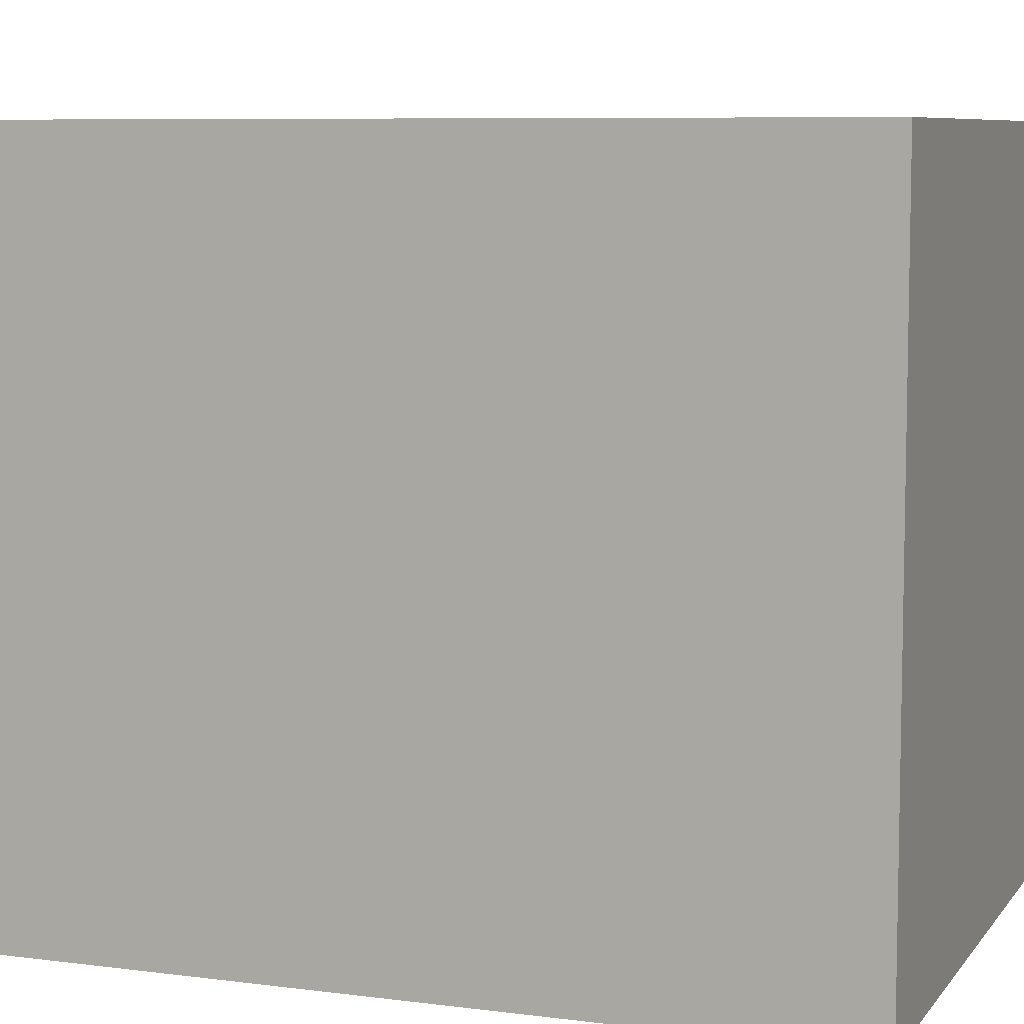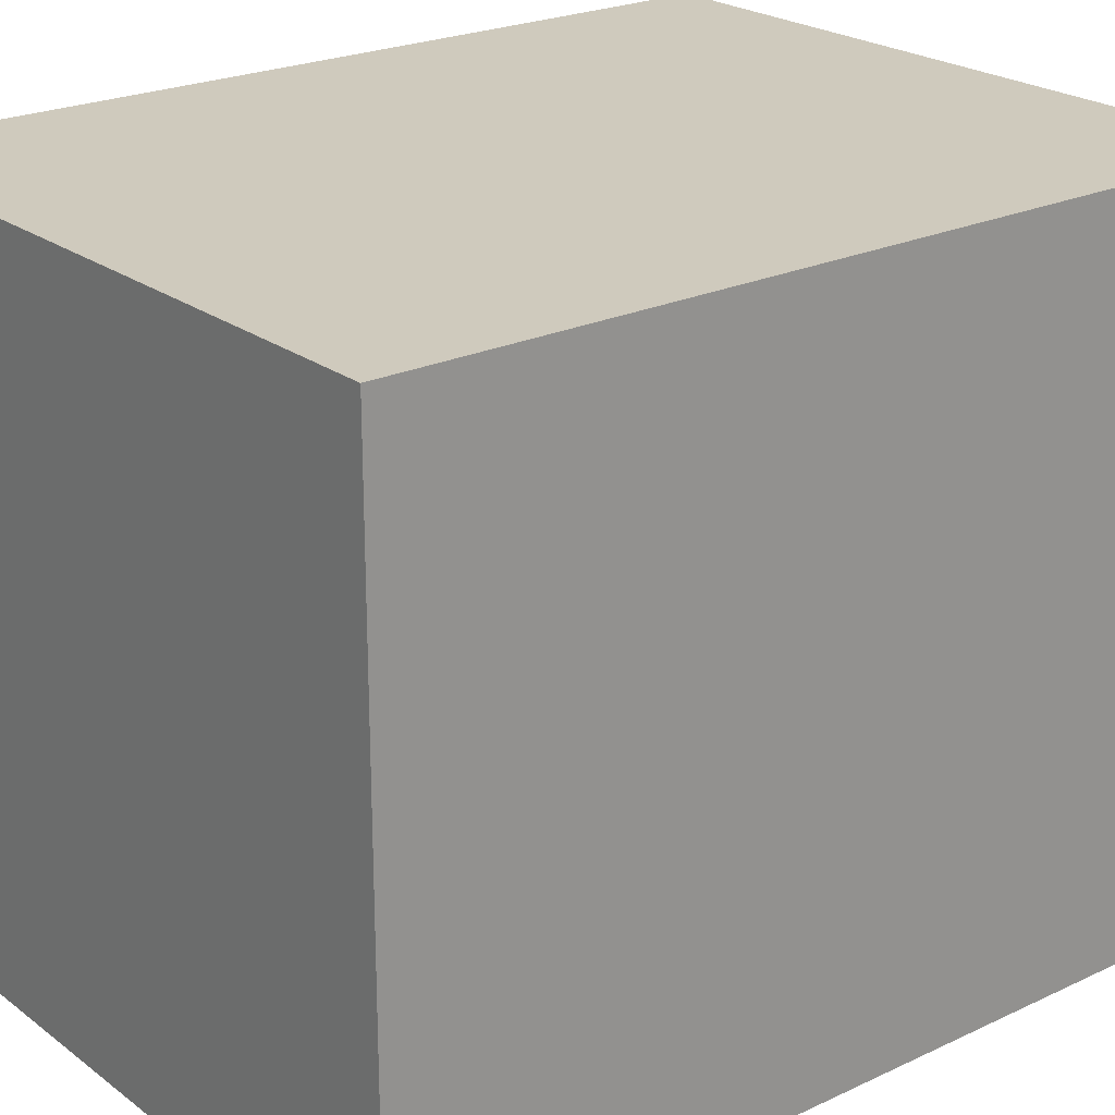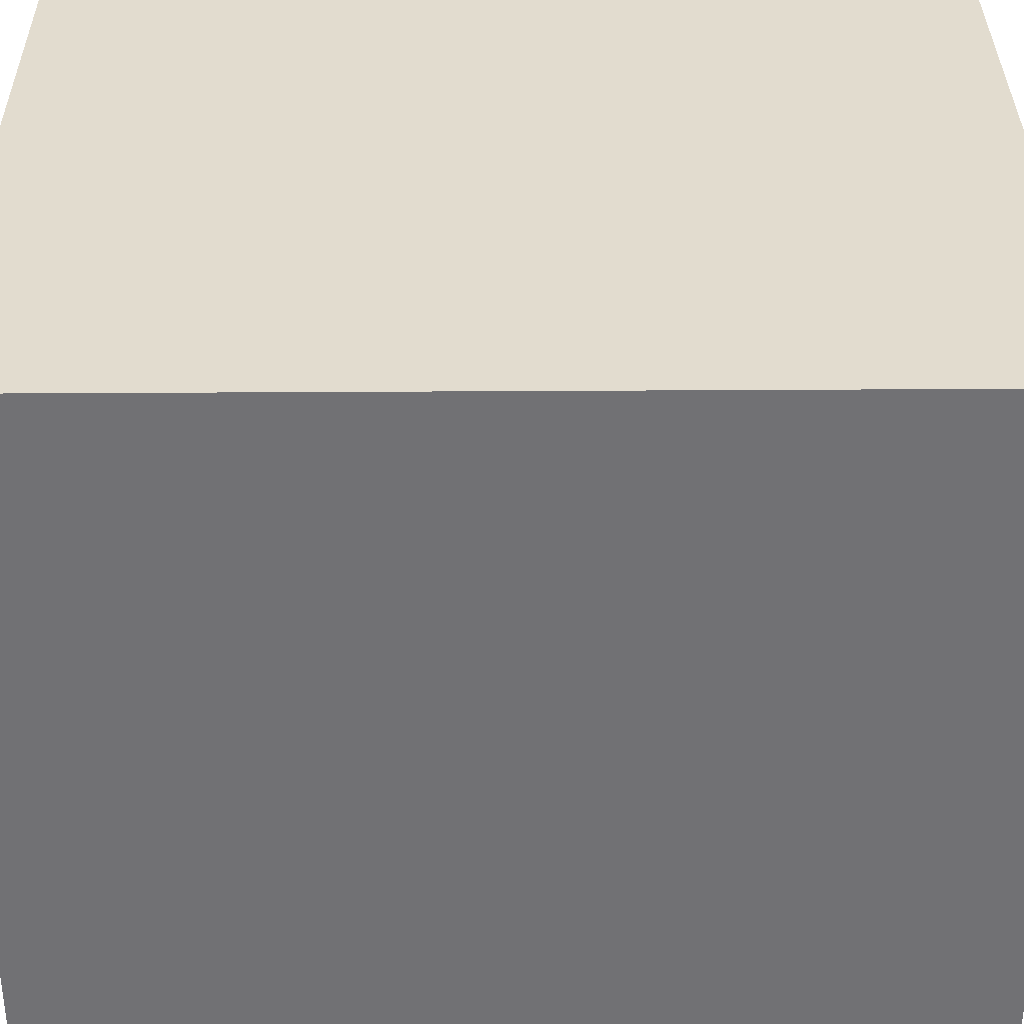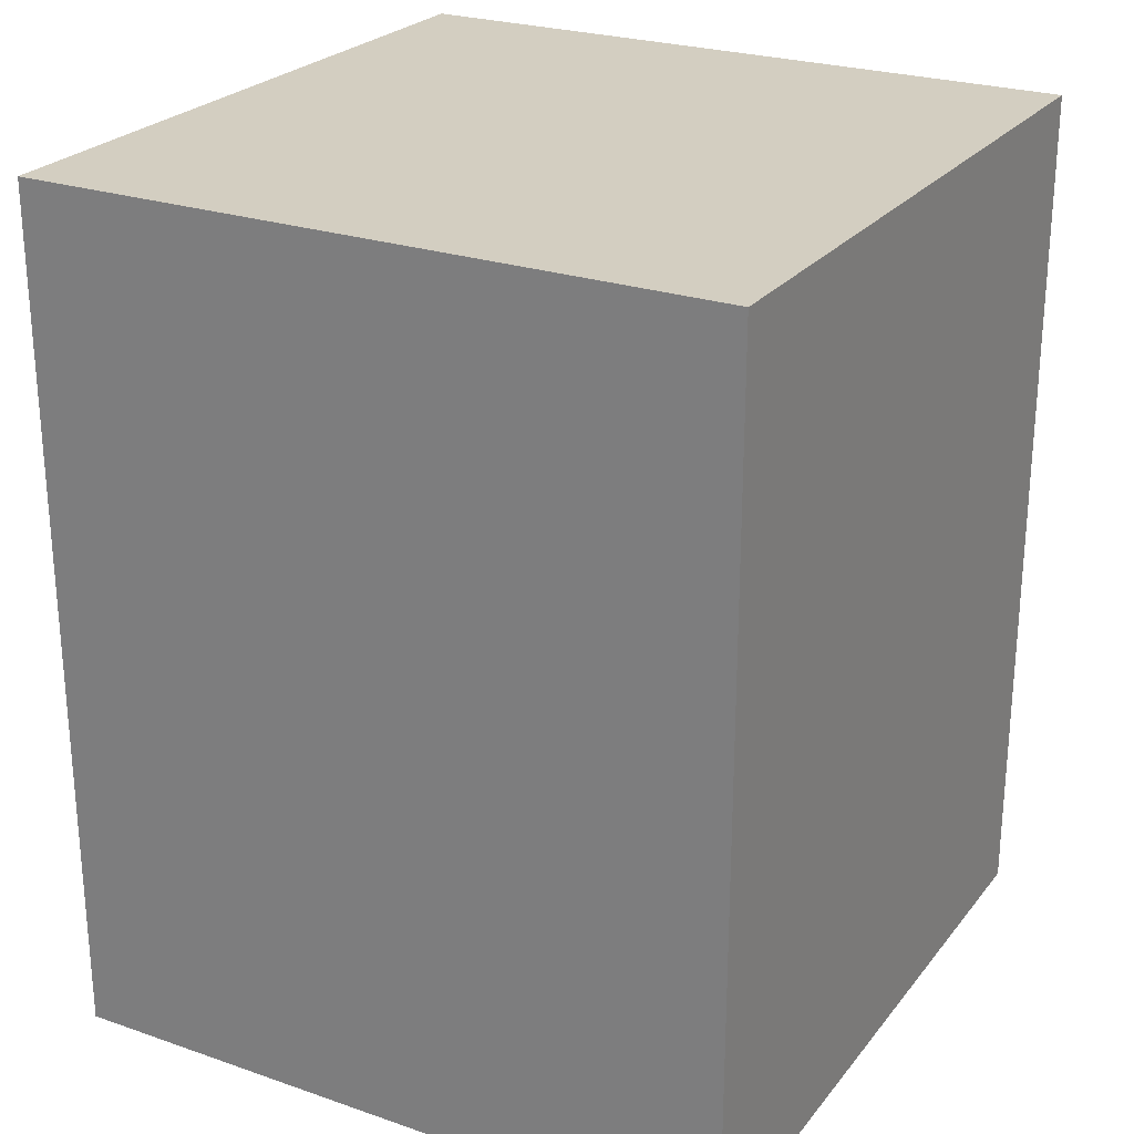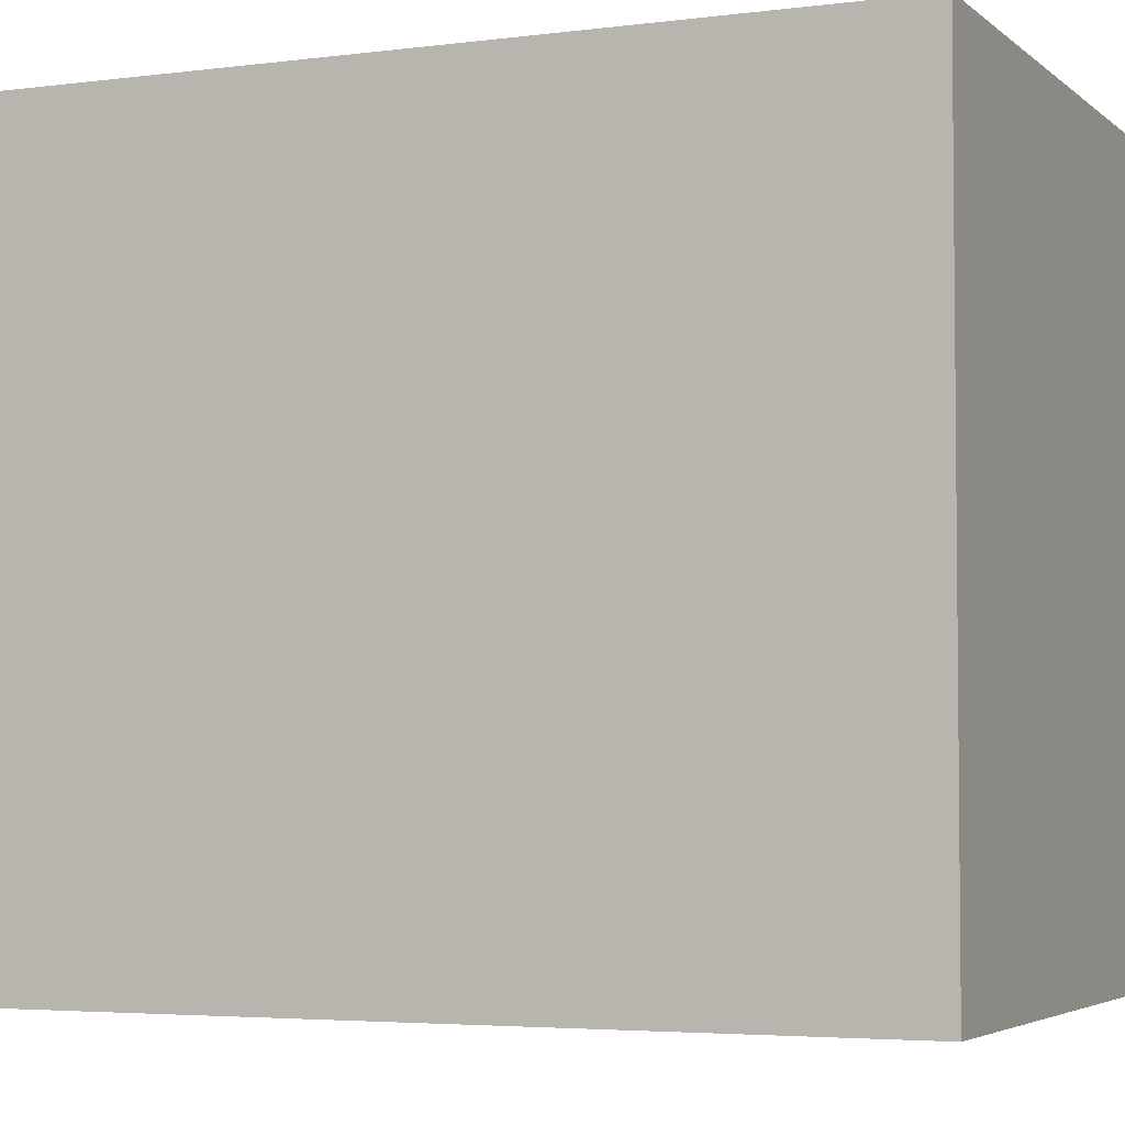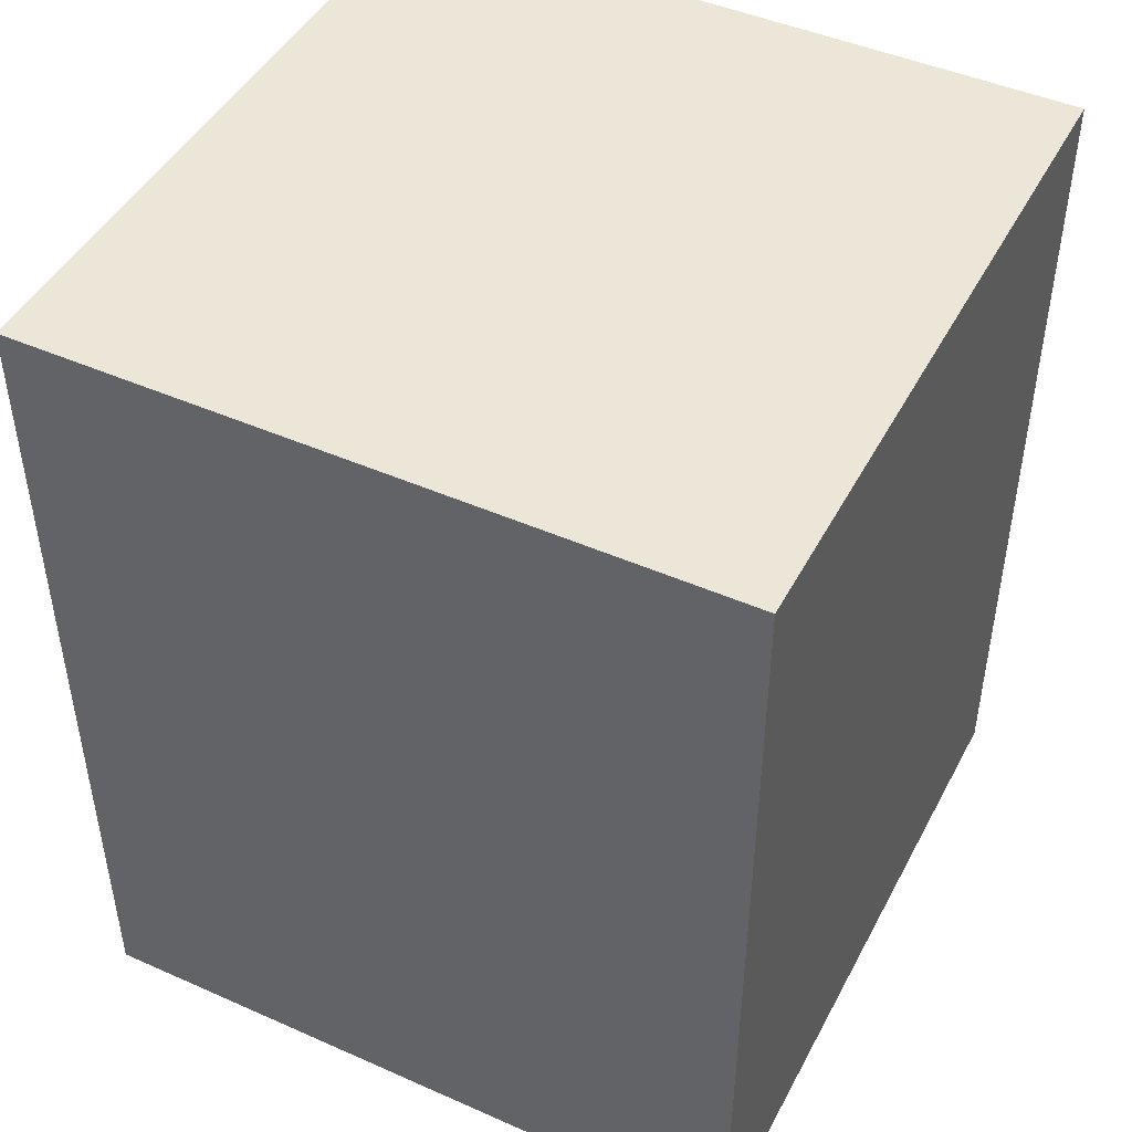
<metadata>
{"format":"obj","ext":"obj","renderer":"f3d","projection":"perspective","resolution":1024,"background":"white","views":[{"elev":7.5,"azim":110.4,"up":"+Y"},{"elev":23.0,"azim":51.3,"up":"+Y"},{"elev":34.7,"azim":89.5,"up":"+Y"},{"elev":25.1,"azim":-150.9,"up":"+Z"},{"elev":-4.0,"azim":-66.5,"up":"+Y"},{"elev":46.1,"azim":-63.2,"up":"+Z"}]}
</metadata>
<code>
o
v -0.8 -0.8 0
v -0.8 -0.8 -1
v -0.8 -0.8 -1.4
v -0.8 -0.8 -2
v -0.8 0.8 0
v -0.8 0.8 -1
v -0.8 0.8 -1.4
v -0.8 0.8 -2
v 0.8 -0.8 0
v 0.8 -0.8 -1
v 0.8 -0.8 -1.4
v 0.8 -0.8 -2
v 0.8 0.8 0
v 0.8 0.8 -1
v 0.8 0.8 -1.4
v 0.8 0.8 -2
v -0.8 -0.8 0
v -0.8 0.8 0
v 0.8 -0.8 0
v 0.8 0.8 0
v -0.8 -0.8 -2
v -0.8 0.8 -2
v 0.8 -0.8 -2
v 0.8 0.8 -2
v -0.8 -0.8 0
v 0.8 -0.8 0
v -0.8 -0.8 -1
v 0.8 -0.8 -1
v -0.8 -0.8 -1.4
v 0.8 -0.8 -1.4
v -0.8 -0.8 -2
v 0.8 -0.8 -2
v -0.8 0.8 0
v 0.8 0.8 0
v -0.8 0.8 -1
v 0.8 0.8 -1
v -0.8 0.8 -1.4
v 0.8 0.8 -1.4
v -0.8 0.8 -2
v 0.8 0.8 -2
f 5 2 1
f 6 3 2
f 6 2 5
f 7 4 3
f 7 3 6
f 8 4 7
f 9 10 13
f 10 11 14
f 13 10 14
f 11 12 15
f 14 11 15
f 15 12 16
f 19 18 17
f 20 18 19
f 21 22 23
f 23 22 24
f 27 26 25
f 28 26 27
f 29 28 27
f 30 28 29
f 31 30 29
f 32 30 31
f 33 34 35
f 35 34 36
f 35 36 37
f 37 36 38
f 37 38 39
f 39 38 40

</code>
